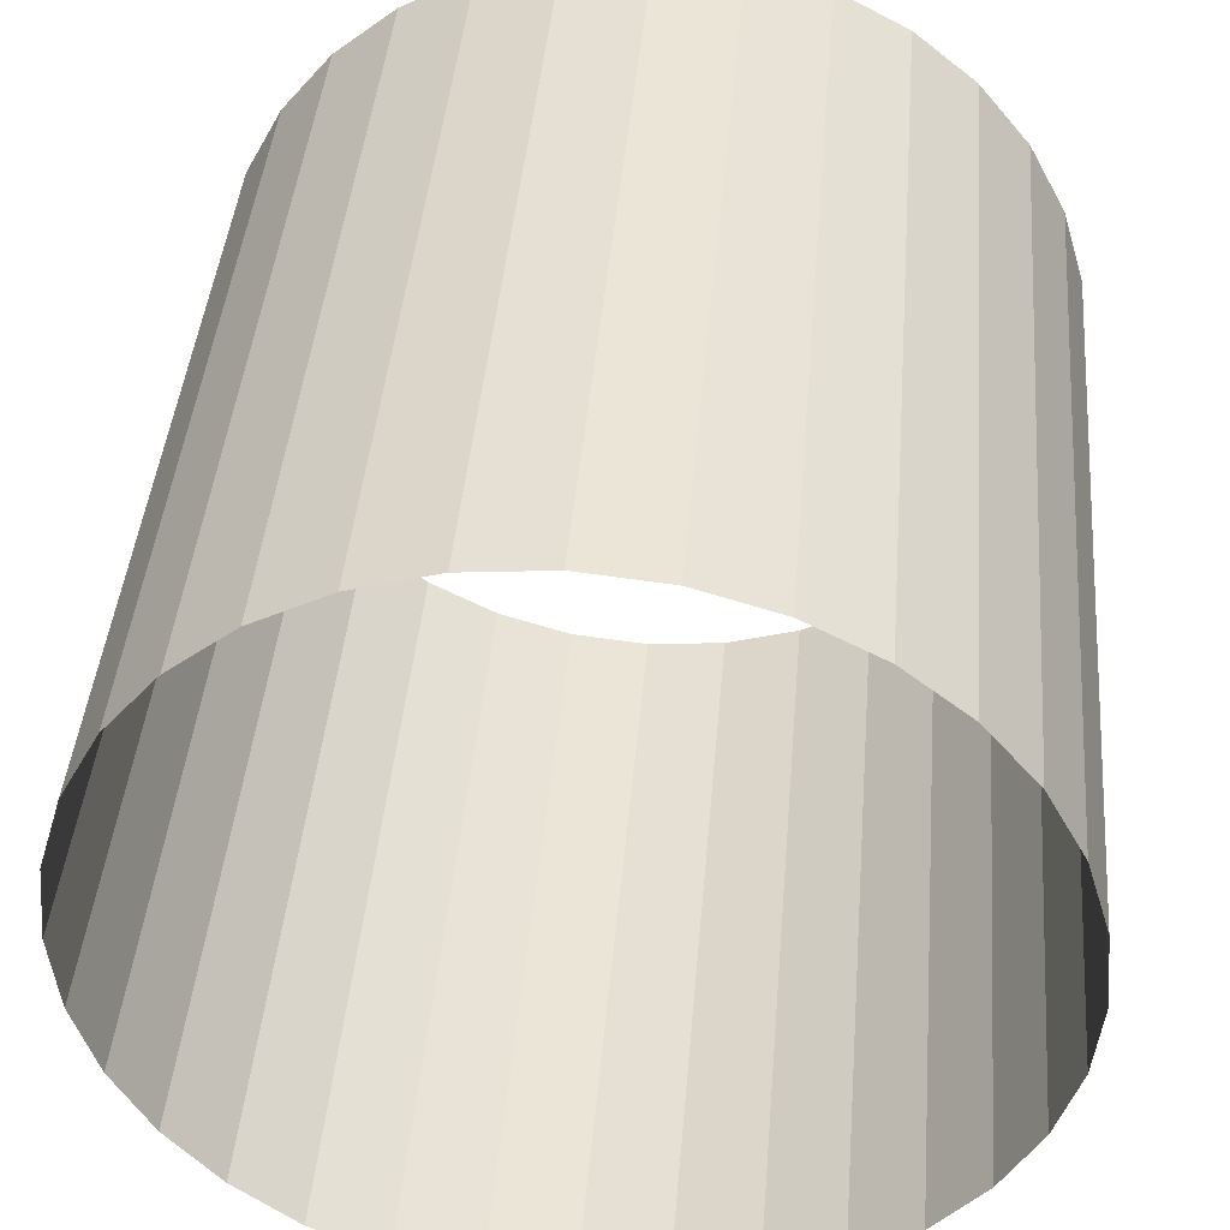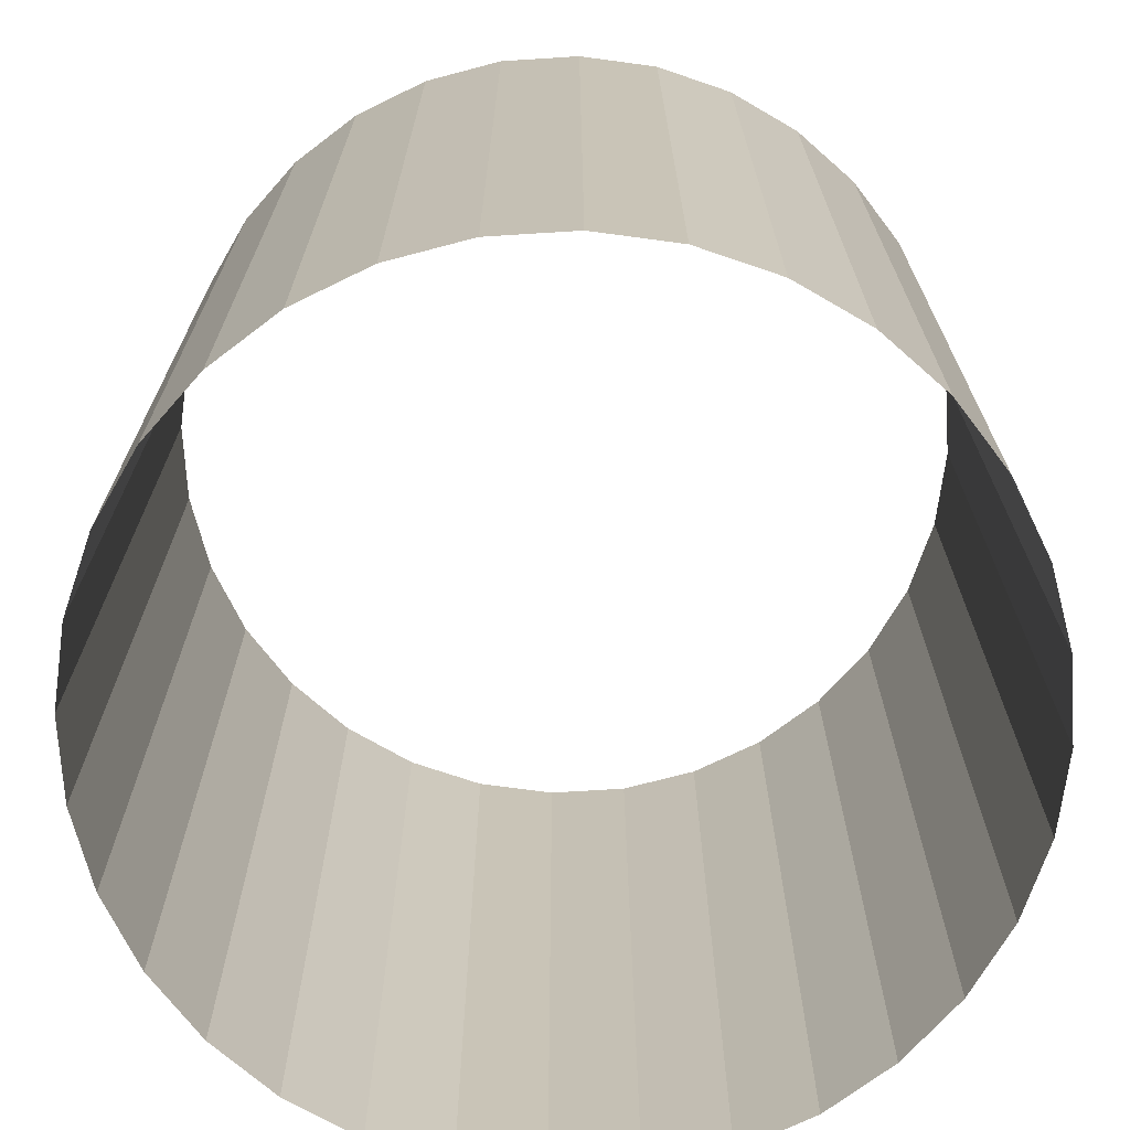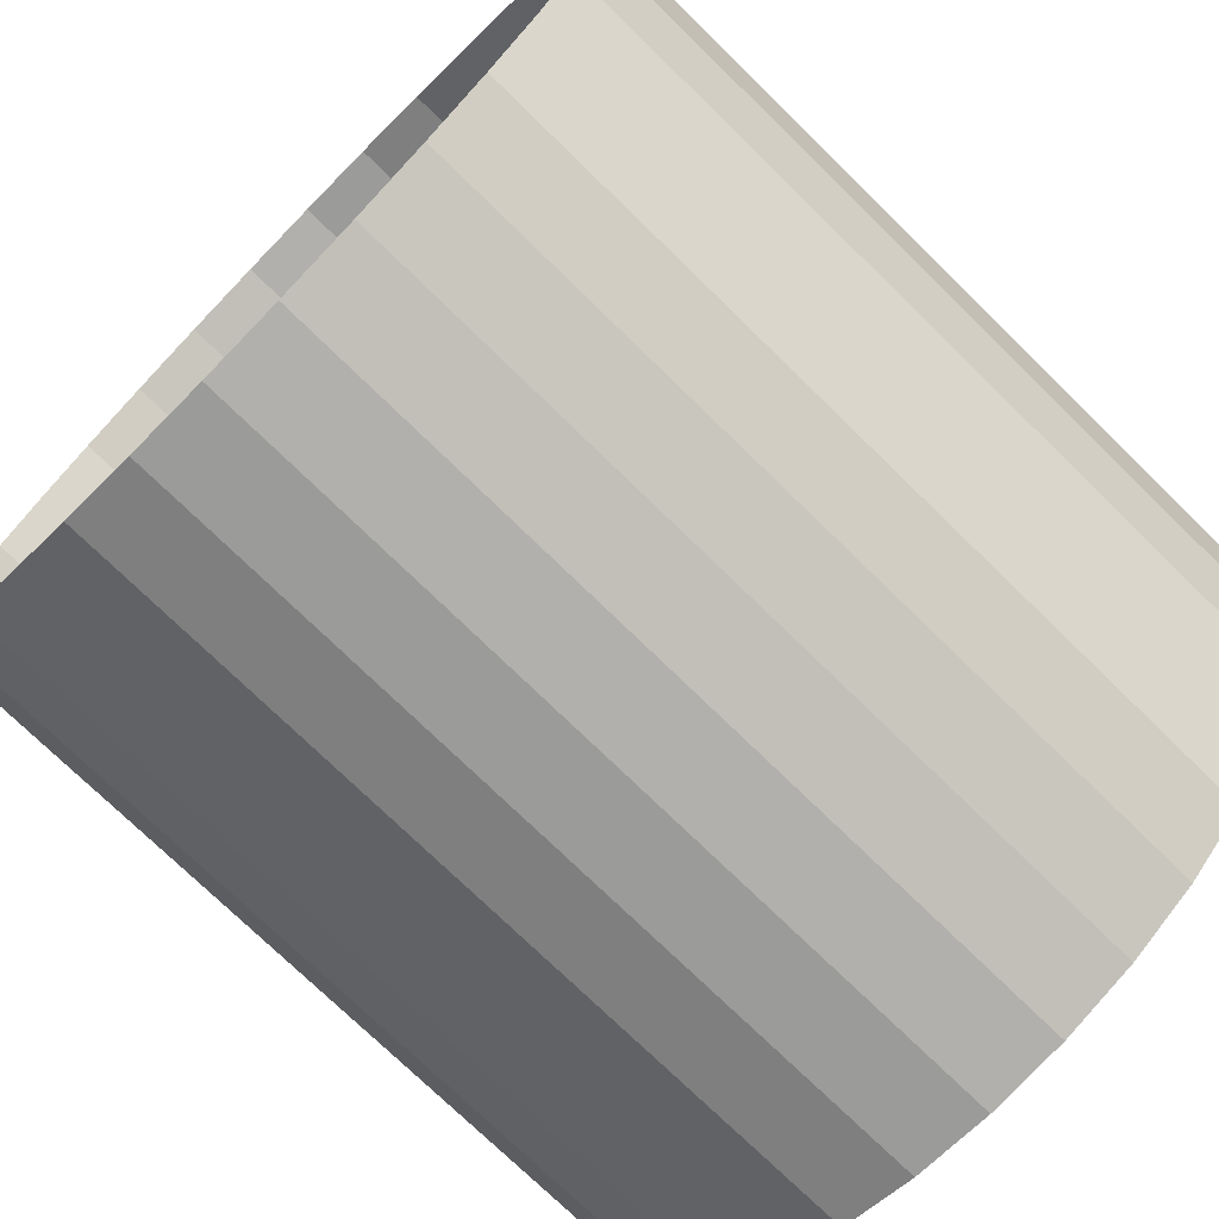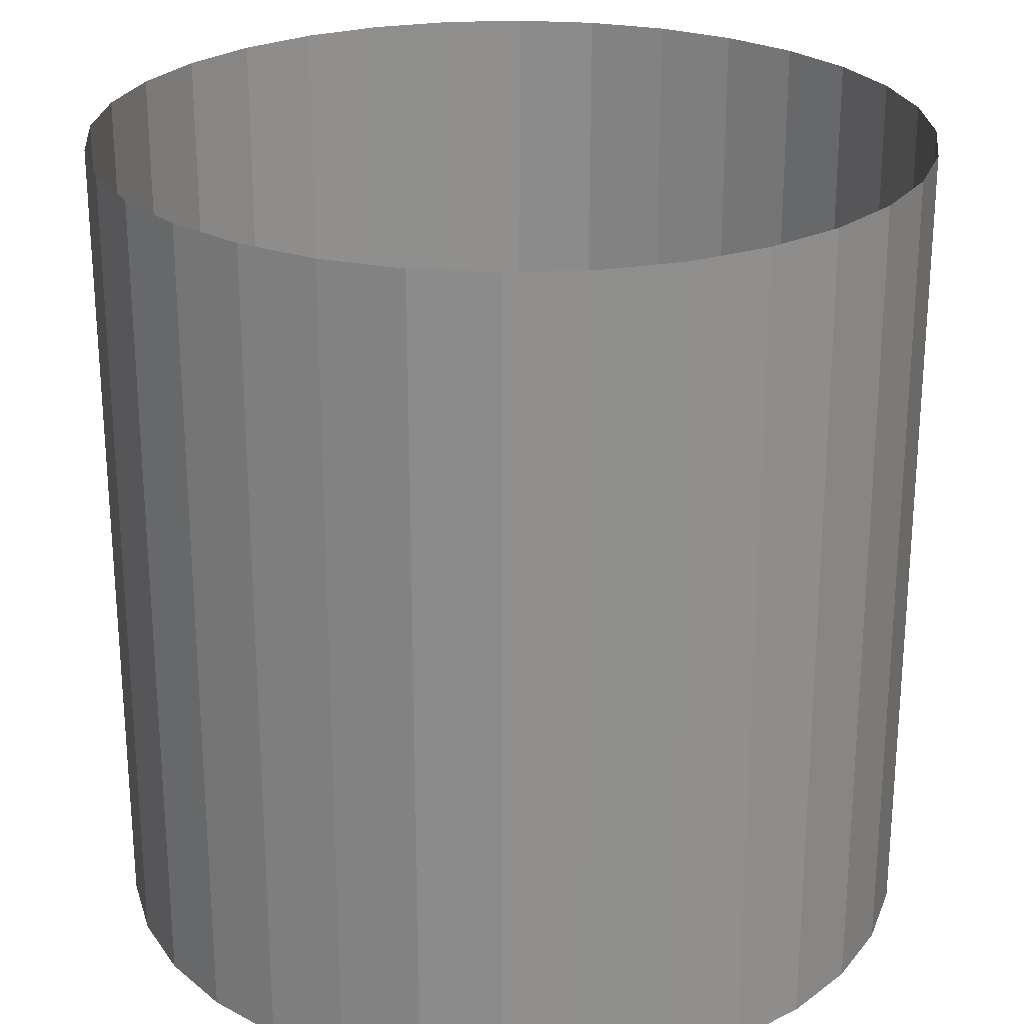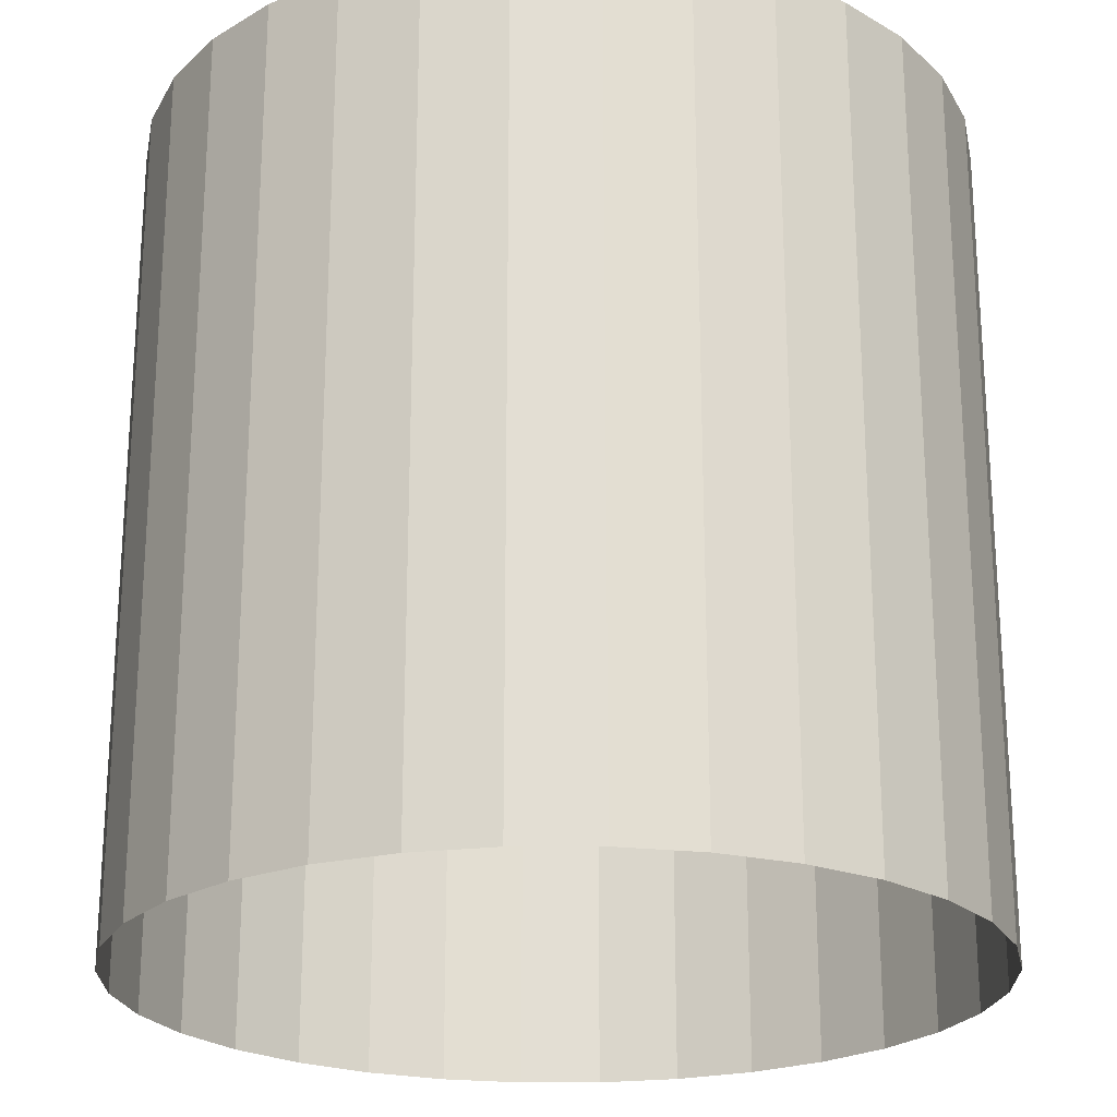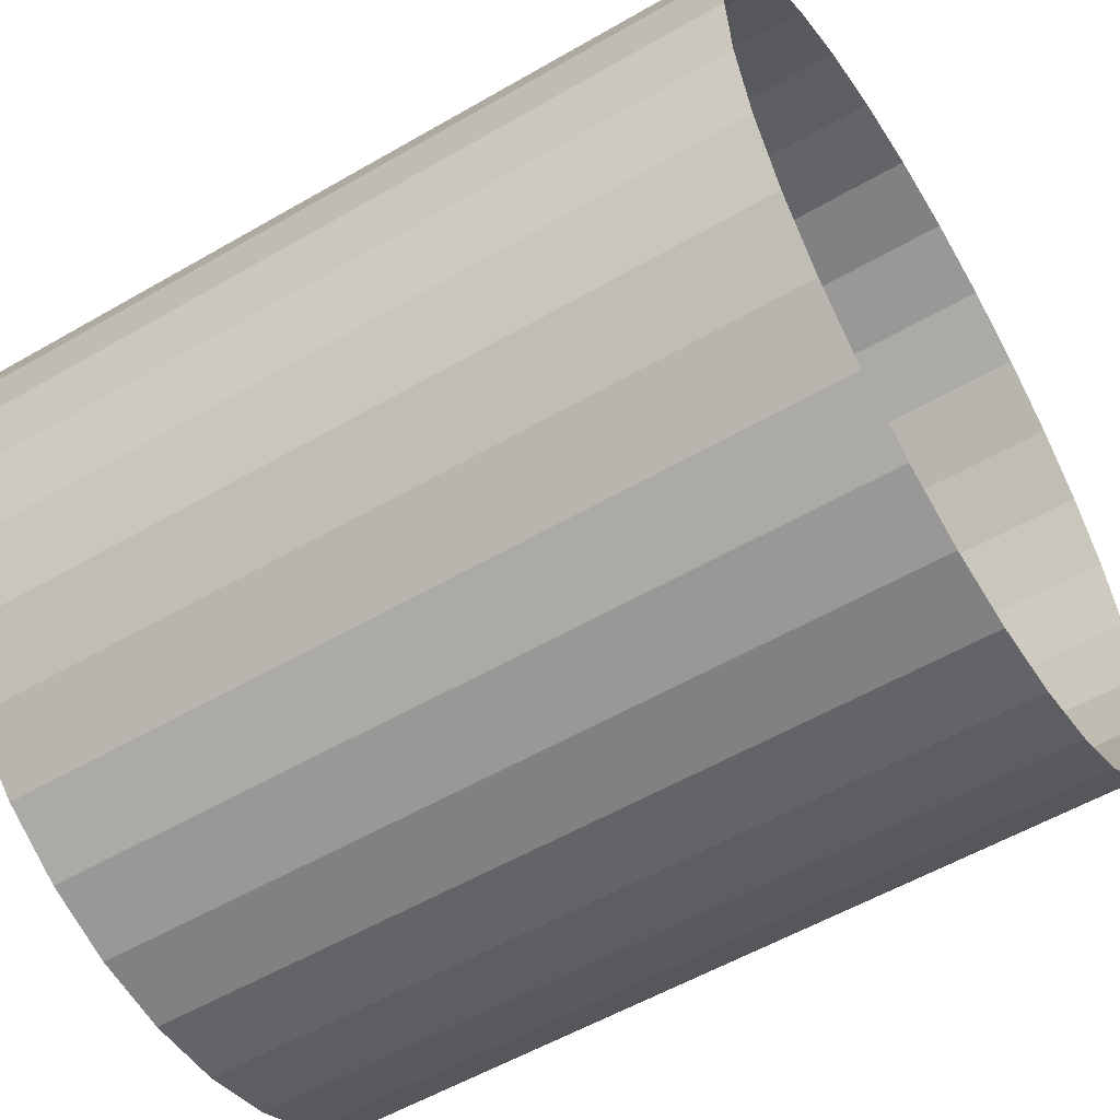
<metadata>
{"format":"obj","ext":"obj","renderer":"f3d","projection":"perspective","resolution":1024,"background":"white","views":[{"elev":42.1,"azim":4.8,"up":"+Z"},{"elev":-71.0,"azim":-13.3,"up":"+Y"},{"elev":-74.2,"azim":-134.4,"up":"+Z"},{"elev":25.0,"azim":68.7,"up":"+Y"},{"elev":-22.8,"azim":-129.1,"up":"+Y"},{"elev":-55.9,"azim":-58.7,"up":"+Z"}]}
</metadata>
<code>
o Cylinder
v 0 -1 -1
v 0 1 -1
v 0.1951 -1 -0.9808
v 0.1951 1 -0.9808
v 0.3827 -1 -0.9239
v 0.3827 1 -0.9239
v 0.5556 -1 -0.8315
v 0.5556 1 -0.8315
v 0.7071 -1 -0.7071
v 0.7071 1 -0.7071
v 0.8315 -1 -0.5556
v 0.8315 1 -0.5556
v 0.9239 -1 -0.3827
v 0.9239 1 -0.3827
v 0.9808 -1 -0.1951
v 0.9808 1 -0.1951
v 1 -1 0
v 1 1 0
v 0.9808 -1 0.1951
v 0.9808 1 0.1951
v 0.9239 -1 0.3827
v 0.9239 1 0.3827
v 0.8315 -1 0.5556
v 0.8315 1 0.5556
v 0.7071 -1 0.7071
v 0.7071 1 0.7071
v 0.5556 -1 0.8315
v 0.5556 1 0.8315
v 0.3827 -1 0.9239
v 0.3827 1 0.9239
v 0.1951 -1 0.9808
v 0.1951 1 0.9808
v 0 -1 1
v 0 1 1
v -0.1951 -1 0.9808
v -0.1951 1 0.9808
v -0.3827 -1 0.9239
v -0.3827 1 0.9239
v -0.5556 -1 0.8315
v -0.5556 1 0.8315
v -0.7071 -1 0.7071
v -0.7071 1 0.7071
v -0.8315 -1 0.5556
v -0.8315 1 0.5556
v -0.9239 -1 0.3827
v -0.9239 1 0.3827
v -0.9808 -1 0.1951
v -0.9808 1 0.1951
v -1 -1 0
v -1 1 0
v -0.9808 -1 -0.1951
v -0.9808 1 -0.1951
v -0.9239 -1 -0.3827
v -0.9239 1 -0.3827
v -0.8315 -1 -0.5556
v -0.8315 1 -0.5556
v -0.7071 -1 -0.7071
v -0.7071 1 -0.7071
v -0.5556 -1 -0.8315
v -0.5556 1 -0.8315
v -0.3827 -1 -0.9239
v -0.3827 1 -0.9239
v -0.1951 -1 -0.9808
v -0.1951 1 -0.9808
f 1 2 4 3
f 3 4 6 5
f 5 6 8 7
f 7 8 10 9
f 9 10 12 11
f 11 12 14 13
f 13 14 16 15
f 15 16 18 17
f 17 18 20 19
f 19 20 22 21
f 21 22 24 23
f 23 24 26 25
f 25 26 28 27
f 27 28 30 29
f 29 30 32 31
f 31 32 34 33
f 33 34 36 35
f 35 36 38 37
f 37 38 40 39
f 39 40 42 41
f 41 42 44 43
f 43 44 46 45
f 45 46 48 47
f 47 48 50 49
f 49 50 52 51
f 51 52 54 53
f 53 54 56 55
f 55 56 58 57
f 57 58 60 59
f 59 60 62 61
f 61 62 64 63
f 63 64 2 1
o Cylinder.001
v 0 -1 -1
v 0 1 -1
v 0.1951 -1 -0.9808
v 0.1951 1 -0.9808
v 0.3827 -1 -0.9239
v 0.3827 1 -0.9239
v 0.5556 -1 -0.8315
v 0.5556 1 -0.8315
v 0.7071 -1 -0.7071
v 0.7071 1 -0.7071
v 0.8315 -1 -0.5556
v 0.8315 1 -0.5556
v 0.9239 -1 -0.3827
v 0.9239 1 -0.3827
v 0.9808 -1 -0.1951
v 0.9808 1 -0.1951
v 1 -1 0
v 1 1 0
v 0.9808 -1 0.1951
v 0.9808 1 0.1951
v 0.9239 -1 0.3827
v 0.9239 1 0.3827
v 0.8315 -1 0.5556
v 0.8315 1 0.5556
v 0.7071 -1 0.7071
v 0.7071 1 0.7071
v 0.5556 -1 0.8315
v 0.5556 1 0.8315
v 0.3827 -1 0.9239
v 0.3827 1 0.9239
v 0.1951 -1 0.9808
v 0.1951 1 0.9808
v 0 -1 1
v 0 1 1
v -0.1951 -1 0.9808
v -0.1951 1 0.9808
v -0.3827 -1 0.9239
v -0.3827 1 0.9239
v -0.5556 -1 0.8315
v -0.5556 1 0.8315
v -0.7071 -1 0.7071
v -0.7071 1 0.7071
v -0.8315 -1 0.5556
v -0.8315 1 0.5556
v -0.9239 -1 0.3827
v -0.9239 1 0.3827
v -0.9808 -1 0.1951
v -0.9808 1 0.1951
v -1 -1 0
v -1 1 0
v -0.9808 -1 -0.1951
v -0.9808 1 -0.1951
v -0.9239 -1 -0.3827
v -0.9239 1 -0.3827
v -0.8315 -1 -0.5556
v -0.8315 1 -0.5556
v -0.7071 -1 -0.7071
v -0.7071 1 -0.7071
v -0.5556 -1 -0.8315
v -0.5556 1 -0.8315
v -0.3827 -1 -0.9239
v -0.3827 1 -0.9239
v -0.1951 -1 -0.9808
v -0.1951 1 -0.9808
f 65 67 68 66
f 67 69 70 68
f 69 71 72 70
f 71 73 74 72
f 73 75 76 74
f 75 77 78 76
f 77 79 80 78
f 79 81 82 80
f 81 83 84 82
f 83 85 86 84
f 85 87 88 86
f 87 89 90 88
f 89 91 92 90
f 91 93 94 92
f 93 95 96 94
f 95 97 98 96
f 97 99 100 98
f 99 101 102 100
f 101 103 104 102
f 103 105 106 104
f 105 107 108 106
f 107 109 110 108
f 109 111 112 110
f 111 113 114 112
f 113 115 116 114
f 115 117 118 116
f 117 119 120 118
f 119 121 122 120
f 121 123 124 122
f 123 125 126 124
f 125 127 128 126
f 127 65 66 128

</code>
